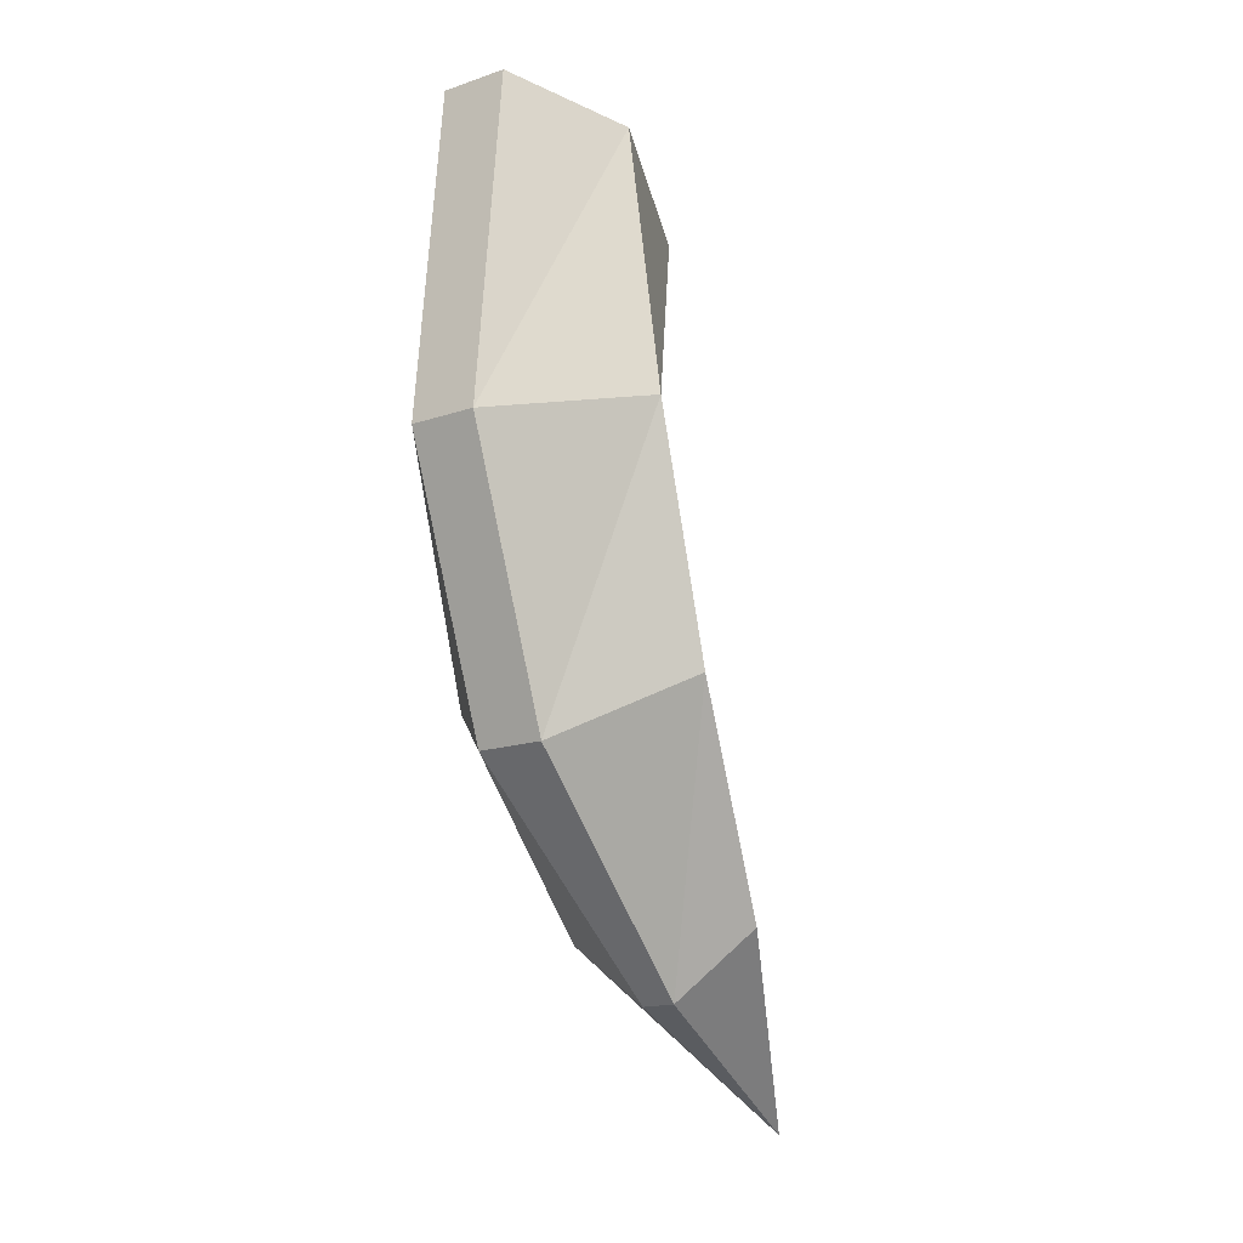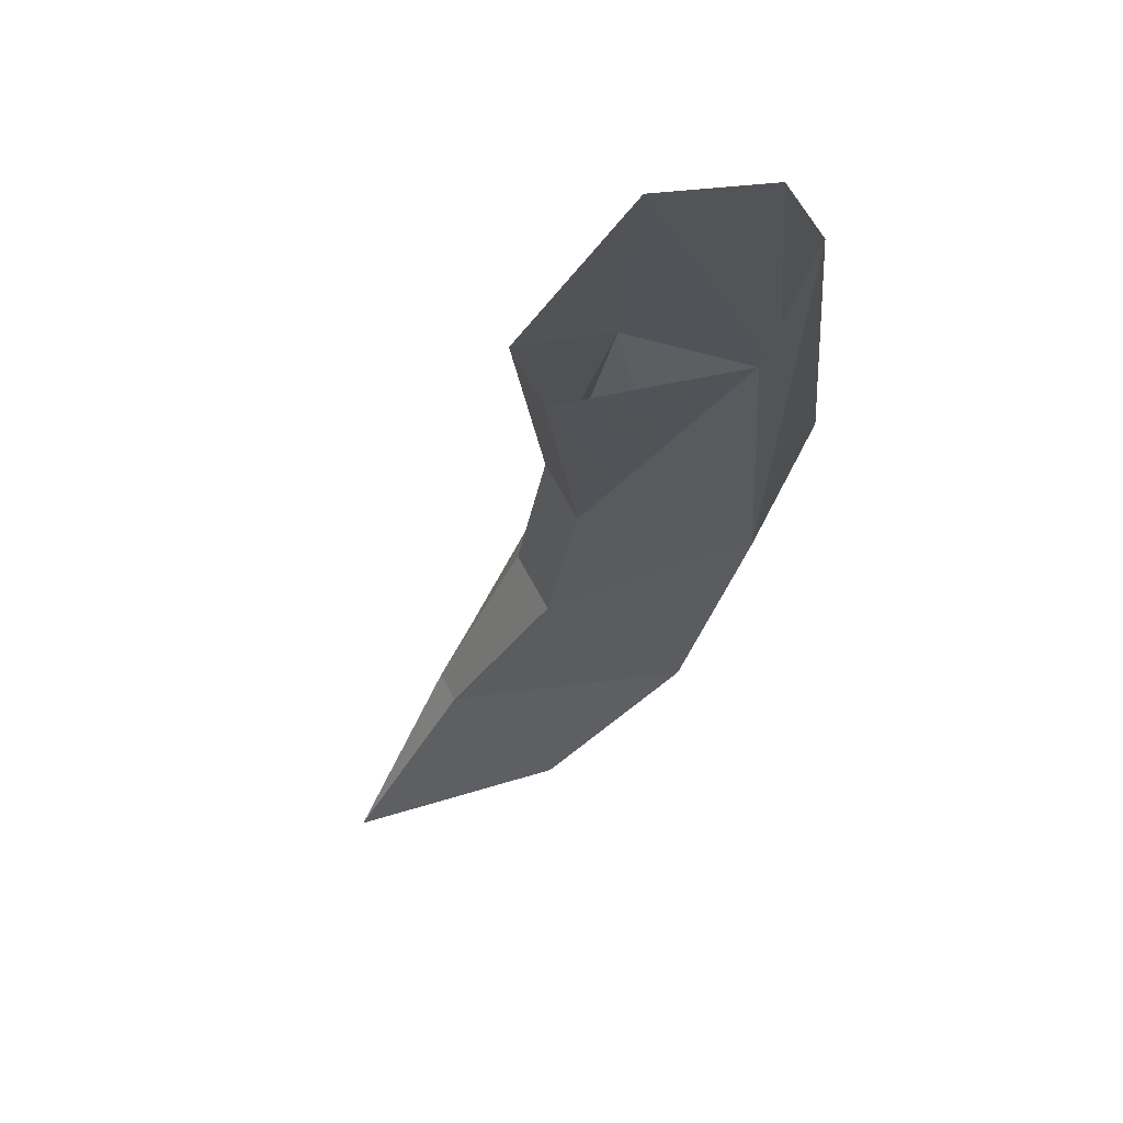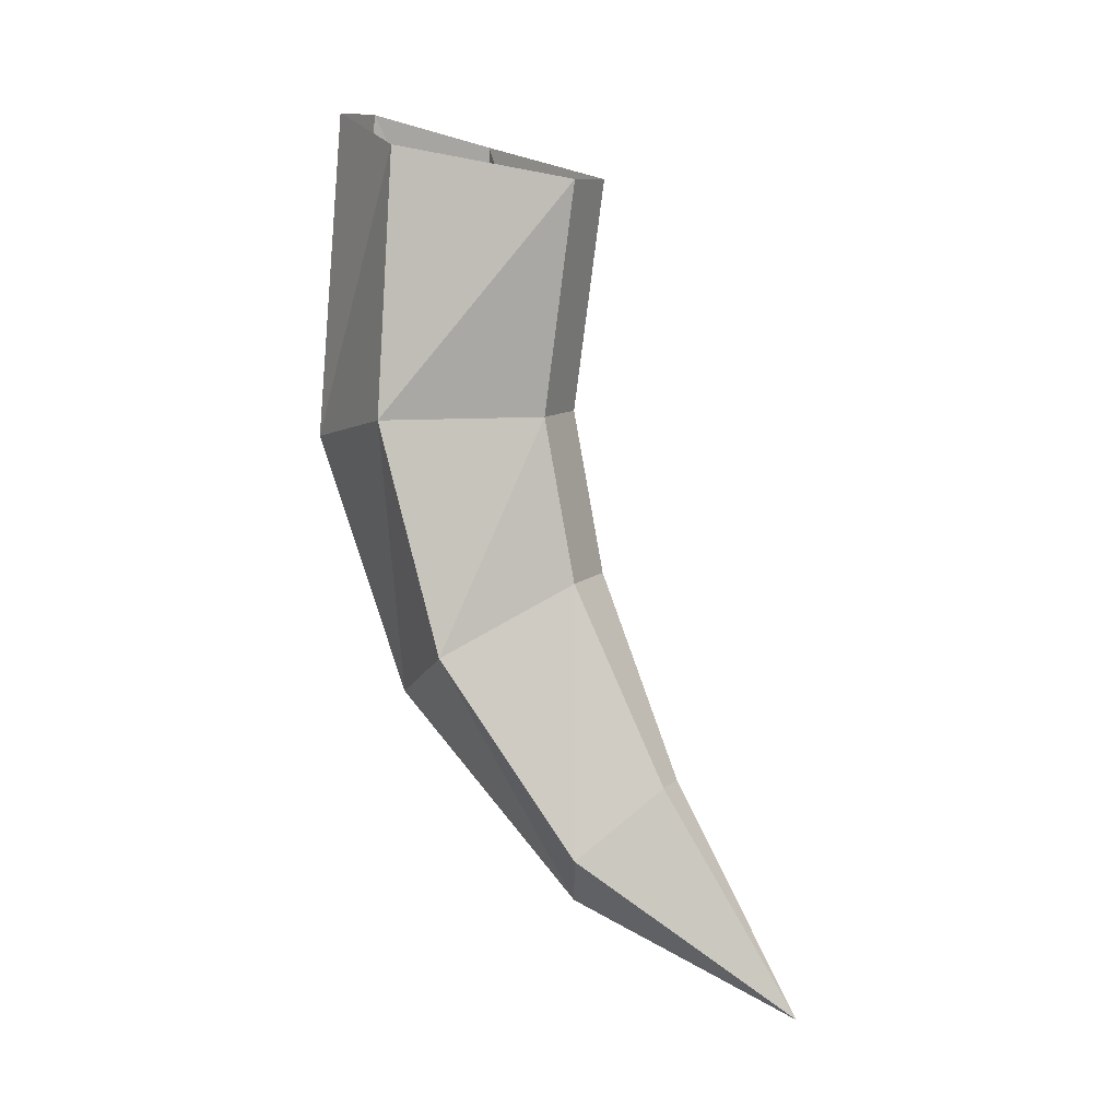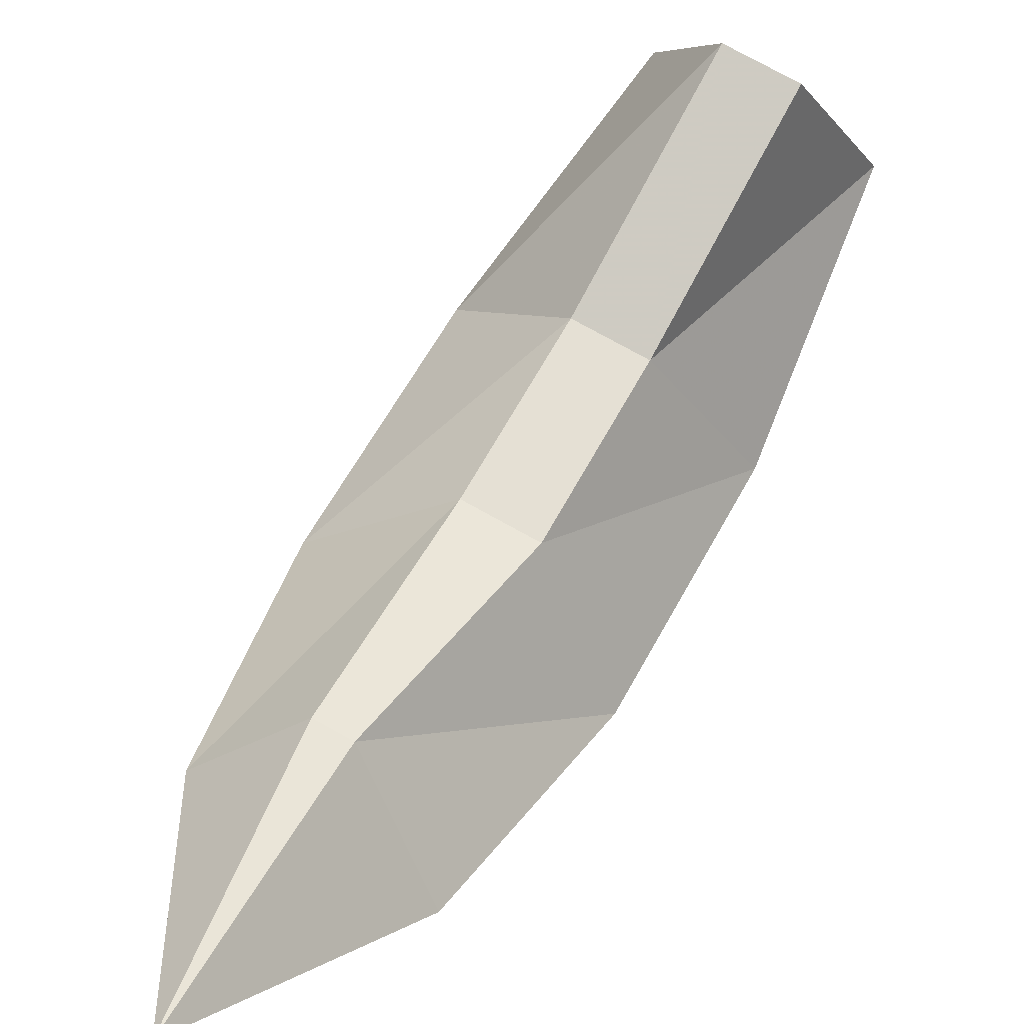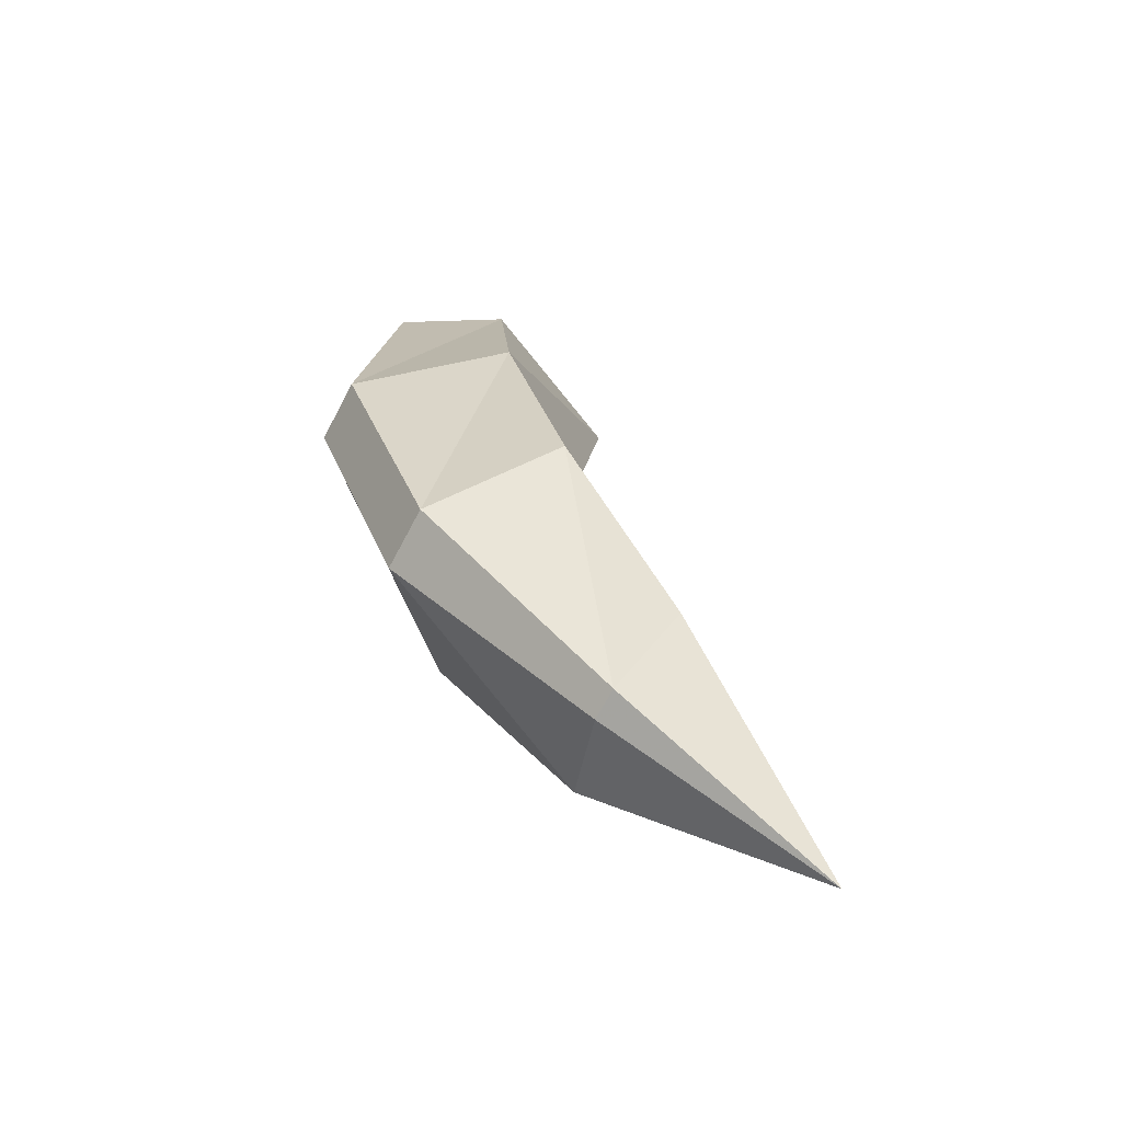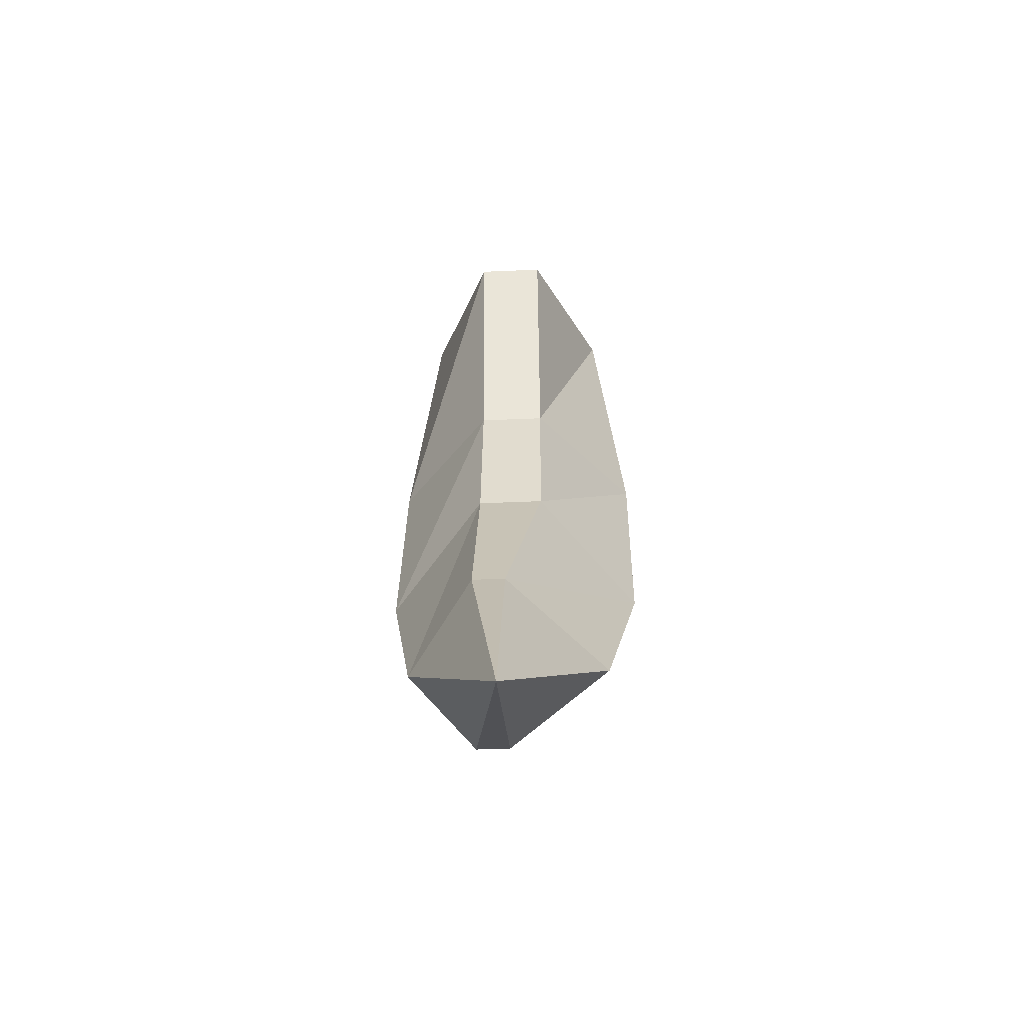
<metadata>
{"format":"obj","ext":"obj","renderer":"f3d","projection":"perspective","resolution":1024,"background":"white","views":[{"elev":-16.3,"azim":34.6,"up":"+Z"},{"elev":63.5,"azim":-117.7,"up":"+Z"},{"elev":10.4,"azim":116.5,"up":"+Z"},{"elev":76.6,"azim":-151.0,"up":"+Y"},{"elev":-69.5,"azim":62.0,"up":"+Z"},{"elev":-43.4,"azim":-177.1,"up":"+Z"}]}
</metadata>
<code>
v 0.2266 -0.6797 -0.2266
v 0.25 -0.7266 -0.1875
v 0.2344 -0.7344 -0.2031
v 0.2266 -0.7344 -0.2031
v 0.2344 -0.7109 -0.1719
v 0.2344 -0.7344 -0.125
v 0.2578 -0.7578 -0.1406
v 0.2344 -0.7812 -0.1562
v 0.2188 -0.7812 -0.1562
v 0.2031 -0.7266 -0.1875
v 0.2266 -0.7109 -0.1719
v 0.2188 -0.7344 -0.125
v 0.2344 -0.7422 -0.08594
v 0.2578 -0.7734 -0.08594
v 0.2344 -0.8047 -0.09375
v 0.2188 -0.8047 -0.09375
v 0.1953 -0.7578 -0.1406
v 0.1953 -0.7734 -0.08594
v 0.2188 -0.7422 -0.08594
v 0.2344 -0.7344 -0.03125
v 0.25 -0.7734 -0.02344
v 0.2344 -0.7969 -0.01562
v 0.2188 -0.7969 -0.01562
v 0.2188 -0.7344 -0.03125
v 0.2031 -0.7734 -0.02344
f 1 1 2
f 1 2 3
f 2 7 3
f 3 7 8
f 1 10 1
f 1 10 11
f 7 14 8
f 8 14 15
f 10 17 11
f 11 17 12
f 12 17 18
f 12 18 19
f 14 21 15
f 15 21 22
f 24 19 25
f 25 19 18
f 1 3 4
f 1 4 1
f 1 5 2
f 2 5 6
f 2 6 7
f 3 8 9
f 3 9 4
f 6 13 7
f 7 13 14
f 8 15 16
f 8 16 9
f 13 20 14
f 14 20 21
f 15 22 23
f 15 23 16
f 1 1 5
f 1 11 5
f 5 11 6
f 6 11 12
f 6 12 13
f 12 19 13
f 13 19 20
f 19 24 20
f 4 9 10
f 4 10 1
f 9 16 17
f 9 17 10
f 16 23 18
f 16 18 17
f 25 18 23

</code>
